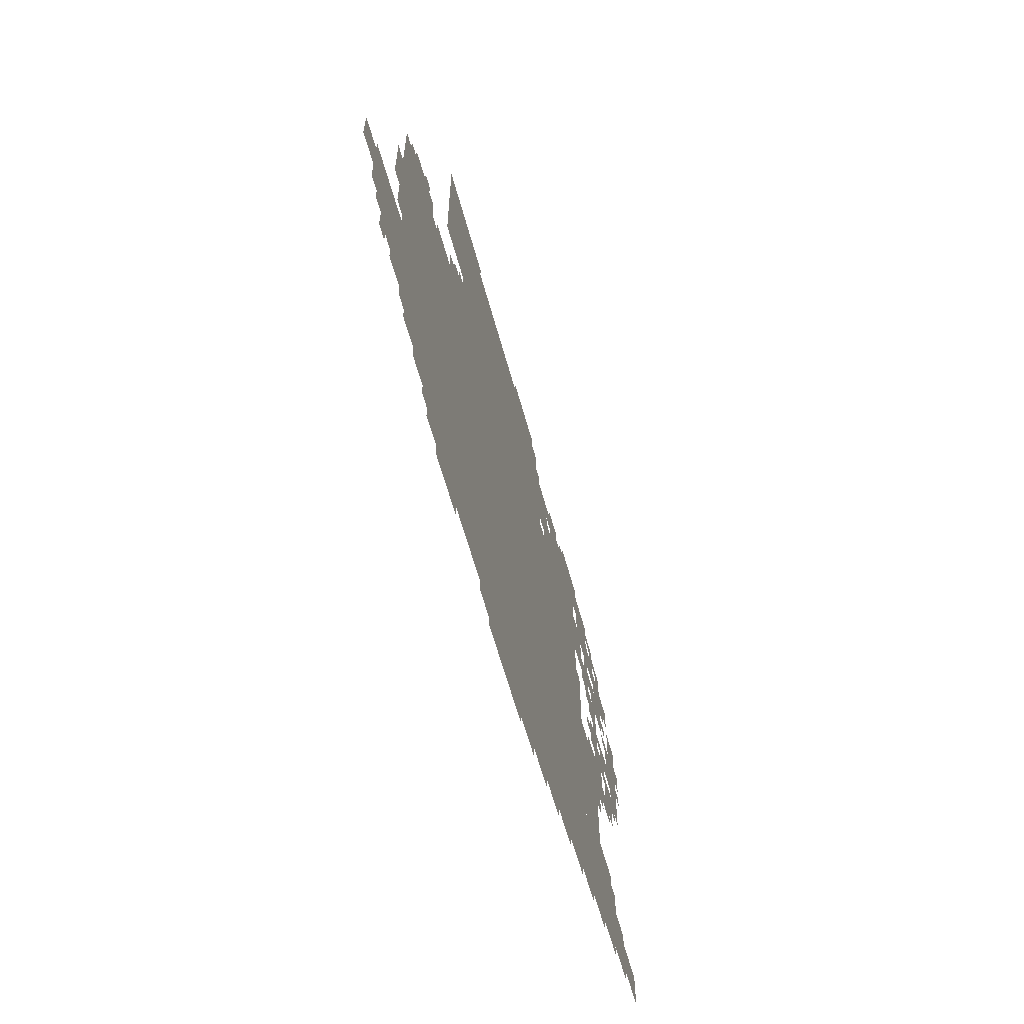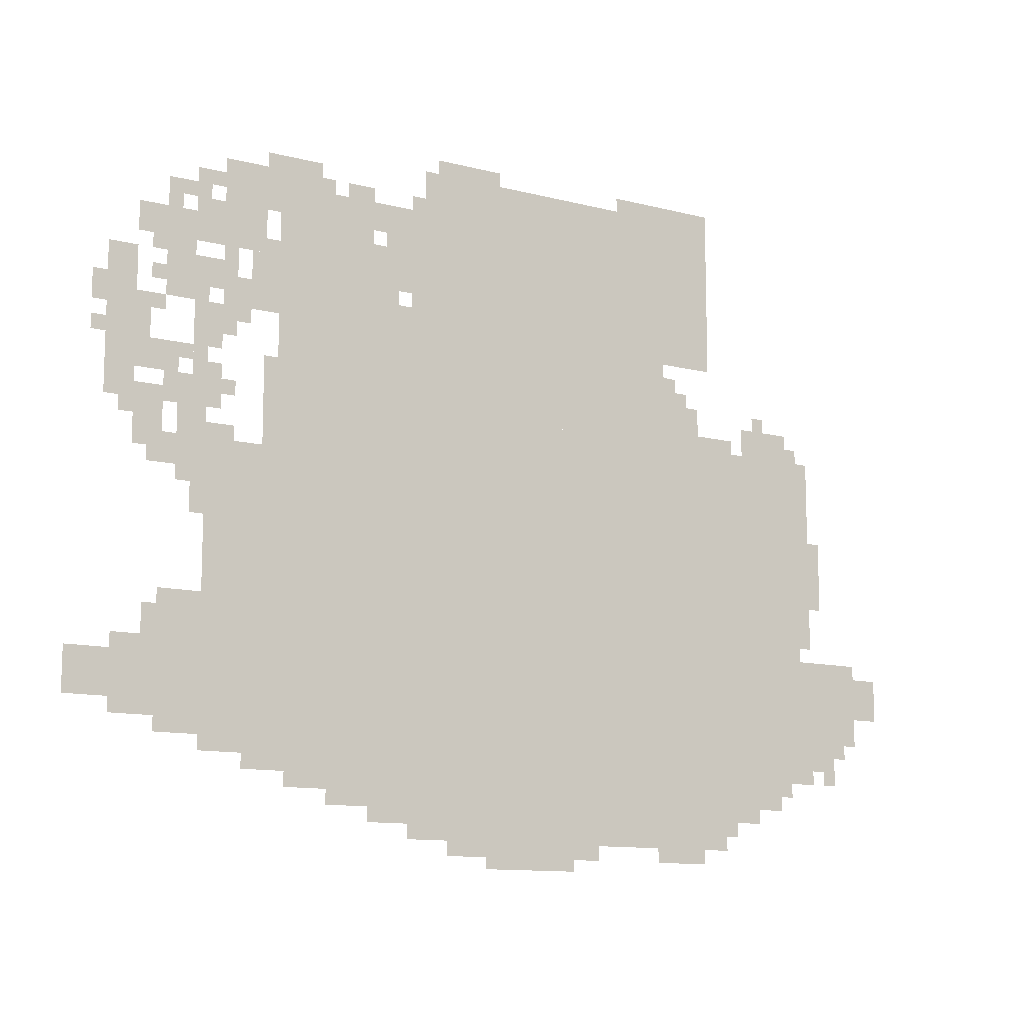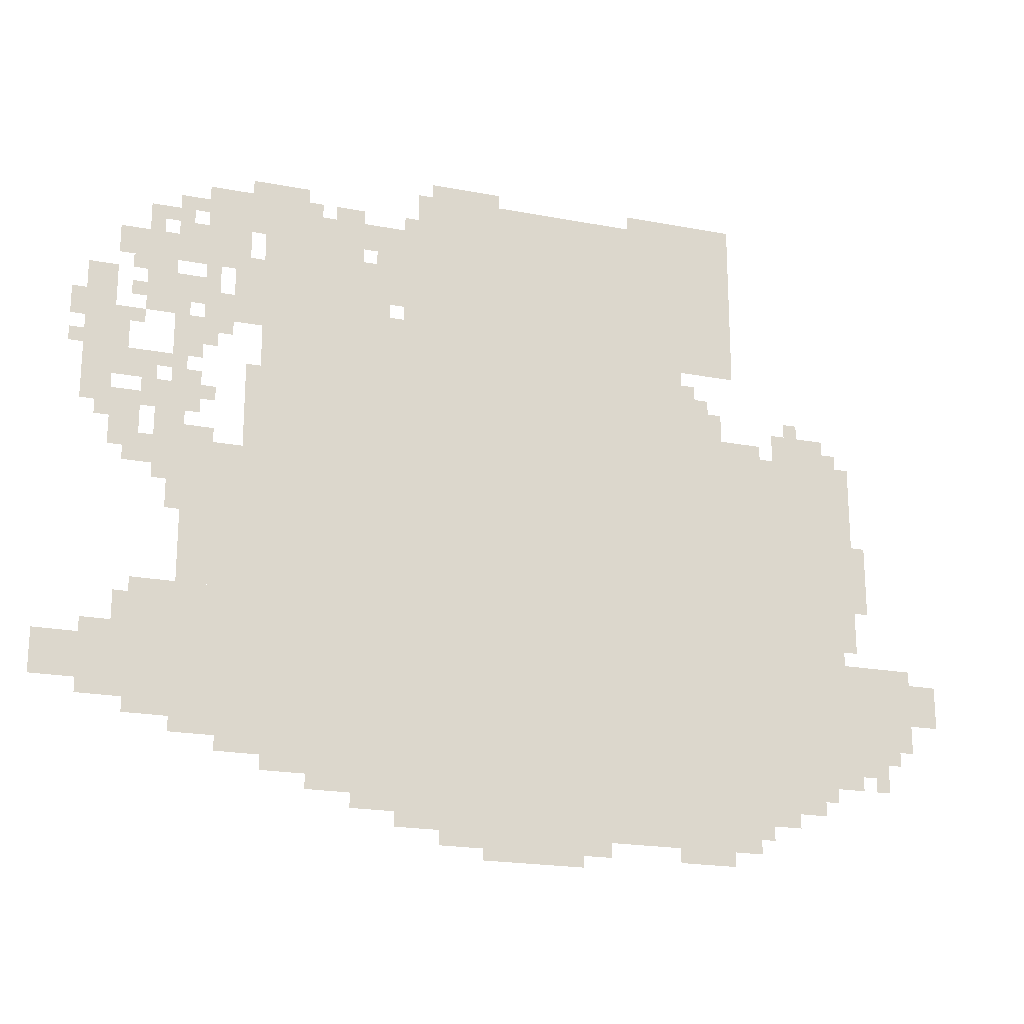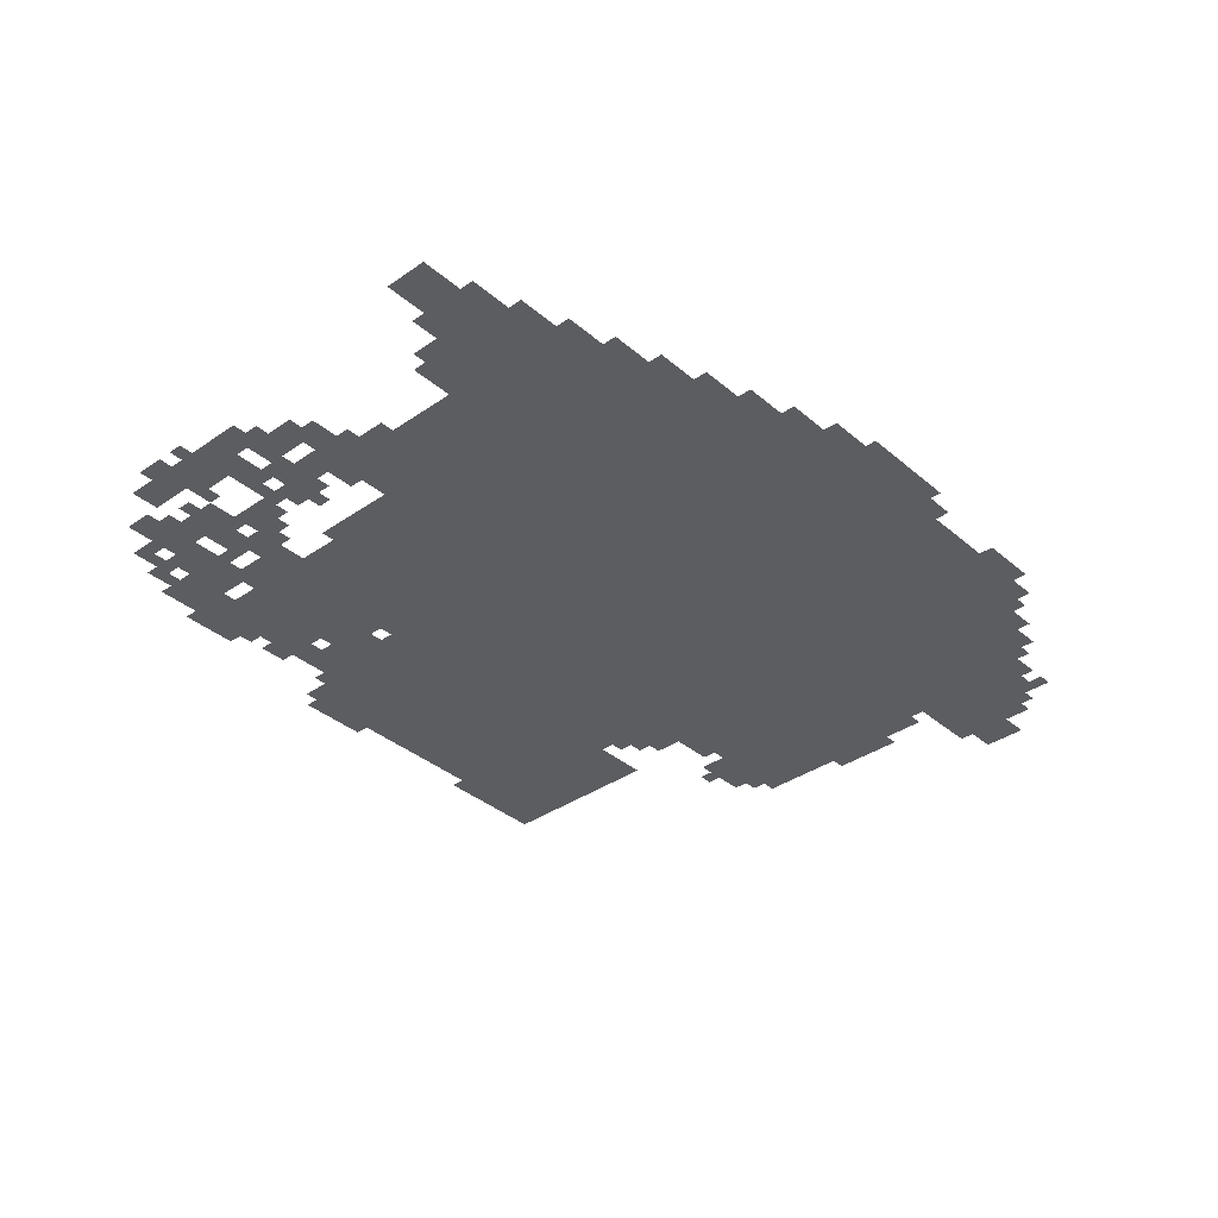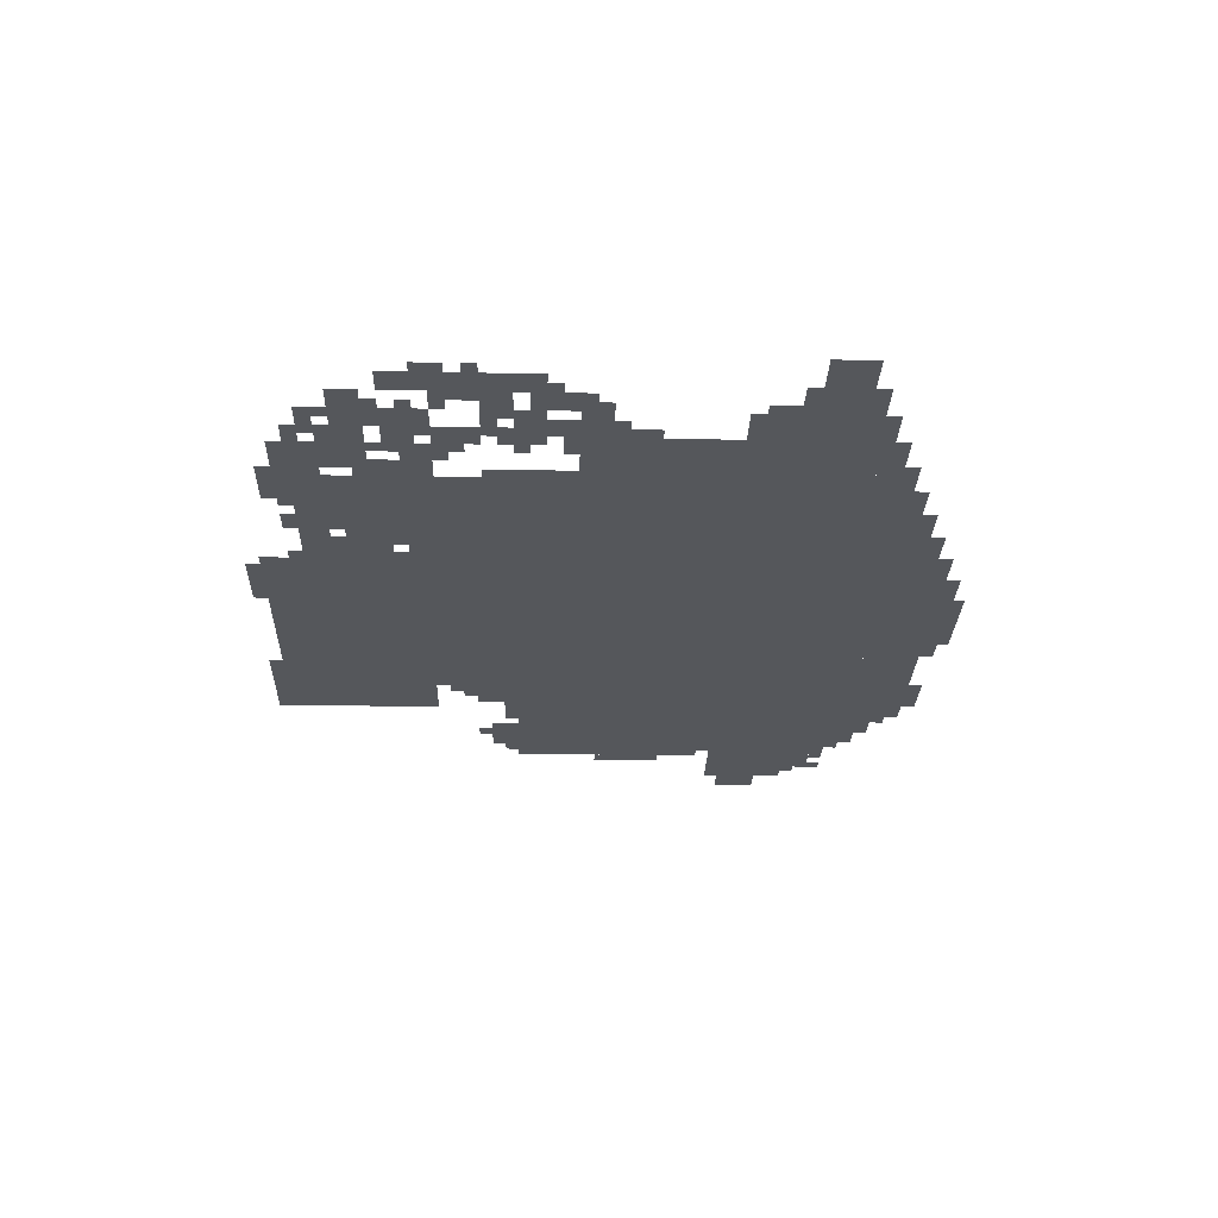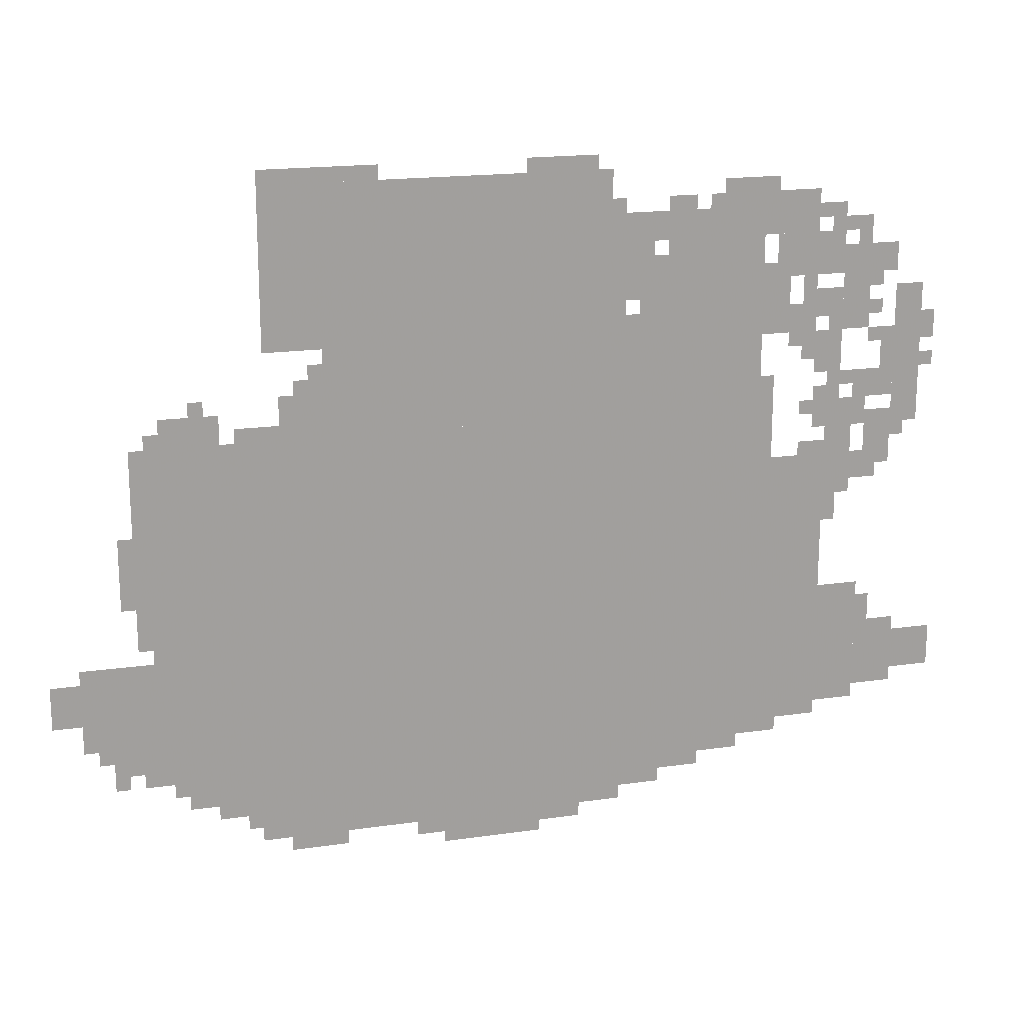
<metadata>
{"format":"obj","ext":"obj","renderer":"f3d","projection":"perspective","resolution":1024,"background":"white","views":[{"elev":-63.6,"azim":105.6,"up":"+Y"},{"elev":-11.7,"azim":-31.7,"up":"+Y"},{"elev":-20.7,"azim":-19.0,"up":"+Y"},{"elev":-36.3,"azim":-47.9,"up":"+Z"},{"elev":-26.5,"azim":-91.7,"up":"+Z"},{"elev":18.1,"azim":164.4,"up":"+Y"}]}
</metadata>
<code>
g changdao_3-mesh
v -256 185 0
v -256 985 0
v -960 985 0
v -960 185 0
v -960 185 0
v -960 985 0
v -1632 985 0
v -1632 185 0
v -928 985 0
v -928 1529 0
v -1248 1529 0
v -1248 985 0
v -608 985 0
v -608 1529 0
v -928 1529 0
v -928 985 0
v -1312 985 0
v -1312 1337 0
v -1600 1337 0
v -1600 985 0
v -1632 249 0
v -1632 537 0
v -1856 537 0
v -1856 249 0
v -448 57 0
v -448 185 0
v -864 185 0
v -864 57 0
v -864 57 0
v -864 185 0
v -1280 185 0
v -1280 57 0
v -64 313 0
v -64 505 0
v -256 505 0
v -256 313 0
v -480 1177 0
v -480 1369 0
v -608 1369 0
v -608 1177 0
v -480 1369 0
v -480 1561 0
v -608 1561 0
v -608 1369 0
v -1632 537 0
v -1632 697 0
v -1760 697 0
v -1760 537 0
v -1632 697 0
v -1632 857 0
v -1760 857 0
v -1760 697 0
v -1856 313 0
v -1856 409 0
v -2047 409 0
v -2047 313 0
v -192 537 0
v -192 761 0
v -256 761 0
v -256 537 0
v -192 761 0
v -192 985 0
v -256 985 0
v -256 761 0
v -1472 1369 0
v -1472 1465 0
v -1600 1465 0
v -1600 1369 0
v -1600 1369 0
v -1600 1465 0
v -1728 1465 0
v -1728 1369 0
v -1632 1273 0
v -1632 1337 0
v -1792 1337 0
v -1792 1273 0
v -1920 1081 0
v -1920 1241 0
v -1984 1241 0
v -1984 1081 0
v -1920 921 0
v -1920 1081 0
v -1984 1081 0
v -1984 921 0
v -1280 89 0
v -1280 185 0
v -1376 185 0
v -1376 89 0
v -512 985 0
v -512 1081 0
v -608 1081 0
v -608 985 0
v -1760 953 0
v -1760 1241 0
v -1792 1241 0
v -1792 953 0
v -1600 1145 0
v -1600 1273 0
v -1664 1273 0
v -1664 1145 0
v -128 249 0
v -128 313 0
v -256 313 0
v -256 249 0
v -1856 825 0
v -1856 953 0
v -1920 953 0
v -1920 825 0
v -256 985 0
v -256 1049 0
v -384 1049 0
v -384 985 0
v -1792 1145 0
v -1792 1273 0
v -1856 1273 0
v -1856 1145 0
v -1792 1273 0
v -1792 1337 0
v -1920 1337 0
v -1920 1273 0
v -1248 1209 0
v -1248 1465 0
v -1280 1465 0
v -1280 1209 0
v -1760 697 0
v -1760 953 0
v -1792 953 0
v -1792 697 0
v -864 0 0
v -864 57 0
v -992 57 0
v -992 0 0
v -1248 985 0
v -1248 1209 0
v -1280 1209 0
v -1280 985 0
v -1824 985 0
v -1824 1049 0
v -1920 1049 0
v -1920 985 0
v -1376 121 0
v -1376 185 0
v -1472 185 0
v -1472 121 0
v -352 121 0
v -352 185 0
v -448 185 0
v -448 121 0
v 0 377 0
v 0 473 0
v -64 473 0
v -64 377 0
v -992 0 0
v -992 57 0
v -1088 57 0
v -1088 0 0
v -1376 1369 0
v -1376 1433 0
v -1472 1433 0
v -1472 1369 0
v -1280 1369 0
v -1280 1433 0
v -1376 1433 0
v -1376 1369 0
v -1376 1337 0
v -1376 1369 0
v -1504 1369 0
v -1504 1337 0
v -1280 1081 0
v -1280 1209 0
v -1312 1209 0
v -1312 1081 0
v -1792 857 0
v -1792 985 0
v -1824 985 0
v -1824 857 0
v -160 697 0
v -160 793 0
v -192 793 0
v -192 697 0
v -1632 1337 0
v -1632 1369 0
v -1728 1369 0
v -1728 1337 0
v -1056 1529 0
v -1056 1561 0
v -1152 1561 0
v -1152 1529 0
v -1280 985 0
v -1280 1081 0
v -1312 1081 0
v -1312 985 0
v -1504 1337 0
v -1504 1369 0
v -1600 1369 0
v -1600 1337 0
v -1792 761 0
v -1792 857 0
v -1824 857 0
v -1824 761 0
v -1696 1081 0
v -1696 1177 0
v -1728 1177 0
v -1728 1081 0
v -1696 1177 0
v -1696 1273 0
v -1728 1273 0
v -1728 1177 0
v -1088 25 0
v -1088 57 0
v -1152 57 0
v -1152 25 0
v -1376 1433 0
v -1376 1465 0
v -1440 1465 0
v -1440 1433 0
v -1728 1177 0
v -1728 1241 0
v -1760 1241 0
v -1760 1177 0
v -1728 1401 0
v -1728 1433 0
v -1792 1433 0
v -1792 1401 0
v -1472 153 0
v -1472 185 0
v -1536 185 0
v -1536 153 0
v -1728 953 0
v -1728 1017 0
v -1760 1017 0
v -1760 953 0
v -416 985 0
v -416 1017 0
v -480 1017 0
v -480 985 0
v -1856 281 0
v -1856 313 0
v -1920 313 0
v -1920 281 0
v -1856 441 0
v -1856 505 0
v -1888 505 0
v -1888 441 0
v -1984 1113 0
v -1984 1177 0
v -2016 1177 0
v -2016 1113 0
v -192 217 0
v -192 249 0
v -256 249 0
v -256 217 0
v -1888 409 0
v -1888 441 0
v -1952 441 0
v -1952 409 0
v -800 25 0
v -800 57 0
v -864 57 0
v -864 25 0
v -288 153 0
v -288 185 0
v -352 185 0
v -352 153 0
v -1824 793 0
v -1824 857 0
v -1856 857 0
v -1856 793 0
v -1600 985 0
v -1600 1049 0
v -1632 1049 0
v -1632 985 0
v -576 1081 0
v -576 1145 0
v -608 1145 0
v -608 1081 0
v -1696 857 0
v -1696 889 0
v -1760 889 0
v -1760 857 0
v -1824 921 0
v -1824 985 0
v -1856 985 0
v -1856 921 0
v -1888 1081 0
v -1888 1145 0
v -1920 1145 0
v -1920 1081 0
v -1632 217 0
v -1632 249 0
v -1696 249 0
v -1696 217 0
v -1280 1241 0
v -1280 1305 0
v -1312 1305 0
v -1312 1241 0
v -1280 1305 0
v -1280 1369 0
v -1312 1369 0
v -1312 1305 0
v -576 25 0
v -576 57 0
v -640 57 0
v -640 25 0
v -512 25 0
v -512 57 0
v -576 57 0
v -576 25 0
v -1696 217 0
v -1696 249 0
v -1760 249 0
v -1760 217 0
v -160 633 0
v -160 697 0
v -192 697 0
v -192 633 0
v -1728 1337 0
v -1728 1369 0
v -1792 1369 0
v -1792 1337 0
v -1152 1529 0
v -1152 1561 0
v -1216 1561 0
v -1216 1529 0
v -1568 1465 0
v -1568 1497 0
v -1632 1497 0
v -1632 1465 0
v -1504 1465 0
v -1504 1497 0
v -1568 1497 0
v -1568 1465 0
v -672 1529 0
v -672 1561 0
v -736 1561 0
v -736 1529 0
v -608 1529 0
v -608 1561 0
v -672 1561 0
v -672 1529 0
v -1664 1145 0
v -1664 1209 0
v -1696 1209 0
v -1696 1145 0
v -1728 1081 0
v -1728 1145 0
v -1760 1145 0
v -1760 1081 0
v -1760 1369 0
v -1760 1401 0
v -1824 1401 0
v -1824 1369 0
v -1632 185 0
v -1632 217 0
v -1664 217 0
v -1664 185 0
v -1856 1113 0
v -1856 1145 0
v -1888 1145 0
v -1888 1113 0
v -416 89 0
v -416 121 0
v -448 121 0
v -448 89 0
v -544 1081 0
v -544 1113 0
v -576 1113 0
v -576 1081 0
v -320 1049 0
v -320 1081 0
v -352 1081 0
v -352 1049 0
v -1984 1049 0
v -1984 1081 0
v -2016 1081 0
v -2016 1049 0
v -1792 1017 0
v -1792 1049 0
v -1824 1049 0
v -1824 1017 0
v -1920 889 0
v -1920 921 0
v -1952 921 0
v -1952 889 0
v -1696 953 0
v -1696 985 0
v -1728 985 0
v -1728 953 0
v -224 985 0
v -224 1017 0
v -256 1017 0
v -256 985 0
v -1856 793 0
v -1856 825 0
v -1888 825 0
v -1888 793 0
v -128 217 0
v -128 249 0
v -160 249 0
v -160 217 0
v -96 281 0
v -96 313 0
v -128 313 0
v -128 281 0
v -224 505 0
v -224 537 0
v -256 537 0
v -256 505 0
v -1856 1177 0
v -1856 1209 0
v -1888 1209 0
v -1888 1177 0
v -1856 409 0
v -1856 441 0
v -1888 441 0
v -1888 409 0
v -1920 281 0
v -1920 313 0
v -1952 313 0
v -1952 281 0
v -1824 1369 0
v -1824 1401 0
v -1856 1401 0
v -1856 1369 0
v -1664 1113 0
v -1664 1145 0
v -1696 1145 0
v -1696 1113 0
v -1728 1049 0
v -1728 1081 0
v -1760 1081 0
v -1760 1049 0
v -480 985 0
v -480 1017 0
v -512 1017 0
v -512 985 0
v -1728 921 0
v -1728 953 0
v -1760 953 0
v -1760 921 0
v -1824 1337 0
v -1824 1369 0
v -1856 1369 0
v -1856 1337 0
v -1600 1273 0
v -1600 1305 0
v -1632 1305 0
v -1632 1273 0
v -1856 1241 0
v -1856 1273 0
v -1888 1273 0
v -1888 1241 0
v -1312 1337 0
v -1312 1369 0
v -1344 1369 0
v -1344 1337 0
v -1536 153 0
v -1536 185 0
v -1568 185 0
v -1568 153 0
v -1152 25 0
v -1152 57 0
v -1184 57 0
v -1184 25 0
v -1888 1049 0
v -1888 1081 0
v -1920 1081 0
v -1920 1049 0
g changdao_3-mesh_0
f 3 2 1
f 1 4 3
f 7 6 5
f 5 8 7
f 11 10 9
f 9 12 11
f 15 14 13
f 13 16 15
f 19 18 17
f 17 20 19
f 23 22 21
f 21 24 23
f 27 26 25
f 25 28 27
f 31 30 29
f 29 32 31
f 35 34 33
f 33 36 35
f 39 38 37
f 37 40 39
f 43 42 41
f 41 44 43
f 47 46 45
f 45 48 47
f 51 50 49
f 49 52 51
f 55 54 53
f 53 56 55
f 59 58 57
f 57 60 59
f 63 62 61
f 61 64 63
f 67 66 65
f 65 68 67
f 71 70 69
f 69 72 71
f 75 74 73
f 73 76 75
f 79 78 77
f 77 80 79
f 83 82 81
f 81 84 83
f 87 86 85
f 85 88 87
f 91 90 89
f 89 92 91
f 95 94 93
f 93 96 95
f 99 98 97
f 97 100 99
f 103 102 101
f 101 104 103
f 107 106 105
f 105 108 107
f 111 110 109
f 109 112 111
f 115 114 113
f 113 116 115
f 119 118 117
f 117 120 119
f 123 122 121
f 121 124 123
f 127 126 125
f 125 128 127
f 131 130 129
f 129 132 131
f 135 134 133
f 133 136 135
f 139 138 137
f 137 140 139
f 143 142 141
f 141 144 143
f 147 146 145
f 145 148 147
f 151 150 149
f 149 152 151
f 155 154 153
f 153 156 155
f 159 158 157
f 157 160 159
f 163 162 161
f 161 164 163
f 167 166 165
f 165 168 167
f 171 170 169
f 169 172 171
f 175 174 173
f 173 176 175
f 179 178 177
f 177 180 179
f 183 182 181
f 181 184 183
f 187 186 185
f 185 188 187
f 191 190 189
f 189 192 191
f 195 194 193
f 193 196 195
f 199 198 197
f 197 200 199
f 203 202 201
f 201 204 203
f 207 206 205
f 205 208 207
f 211 210 209
f 209 212 211
f 215 214 213
f 213 216 215
f 219 218 217
f 217 220 219
f 223 222 221
f 221 224 223
f 227 226 225
f 225 228 227
f 231 230 229
f 229 232 231
f 235 234 233
f 233 236 235
f 239 238 237
f 237 240 239
f 243 242 241
f 241 244 243
f 247 246 245
f 245 248 247
f 251 250 249
f 249 252 251
f 255 254 253
f 253 256 255
f 259 258 257
f 257 260 259
f 263 262 261
f 261 264 263
f 267 266 265
f 265 268 267
f 271 270 269
f 269 272 271
f 275 274 273
f 273 276 275
f 279 278 277
f 277 280 279
f 283 282 281
f 281 284 283
f 287 286 285
f 285 288 287
f 291 290 289
f 289 292 291
f 295 294 293
f 293 296 295
f 299 298 297
f 297 300 299
f 303 302 301
f 301 304 303
f 307 306 305
f 305 308 307
f 311 310 309
f 309 312 311
f 315 314 313
f 313 316 315
f 319 318 317
f 317 320 319
f 323 322 321
f 321 324 323
f 327 326 325
f 325 328 327
f 331 330 329
f 329 332 331
f 335 334 333
f 333 336 335
f 339 338 337
f 337 340 339
f 343 342 341
f 341 344 343
f 347 346 345
f 345 348 347
f 351 350 349
f 349 352 351
f 355 354 353
f 353 356 355
f 359 358 357
f 357 360 359
f 363 362 361
f 361 364 363
f 367 366 365
f 365 368 367
f 371 370 369
f 369 372 371
f 375 374 373
f 373 376 375
f 379 378 377
f 377 380 379
f 383 382 381
f 381 384 383
f 387 386 385
f 385 388 387
f 391 390 389
f 389 392 391
f 395 394 393
f 393 396 395
f 399 398 397
f 397 400 399
f 403 402 401
f 401 404 403
f 407 406 405
f 405 408 407
f 411 410 409
f 409 412 411
f 415 414 413
f 413 416 415
f 419 418 417
f 417 420 419
f 423 422 421
f 421 424 423
f 427 426 425
f 425 428 427
f 431 430 429
f 429 432 431
f 435 434 433
f 433 436 435
f 439 438 437
f 437 440 439
f 443 442 441
f 441 444 443
f 447 446 445
f 445 448 447
f 451 450 449
f 449 452 451
f 455 454 453
f 453 456 455
f 459 458 457
f 457 460 459
f 463 462 461
f 461 464 463
f 467 466 465
f 465 468 467

</code>
